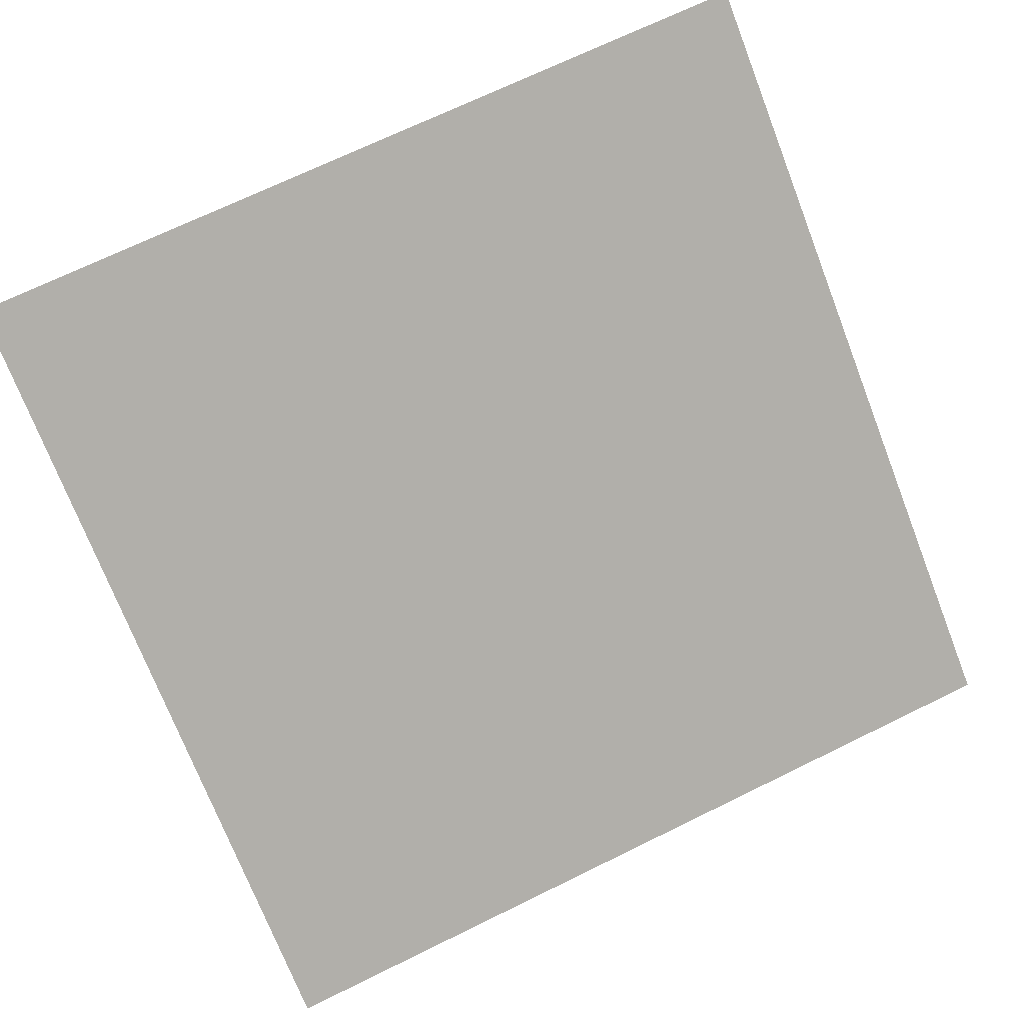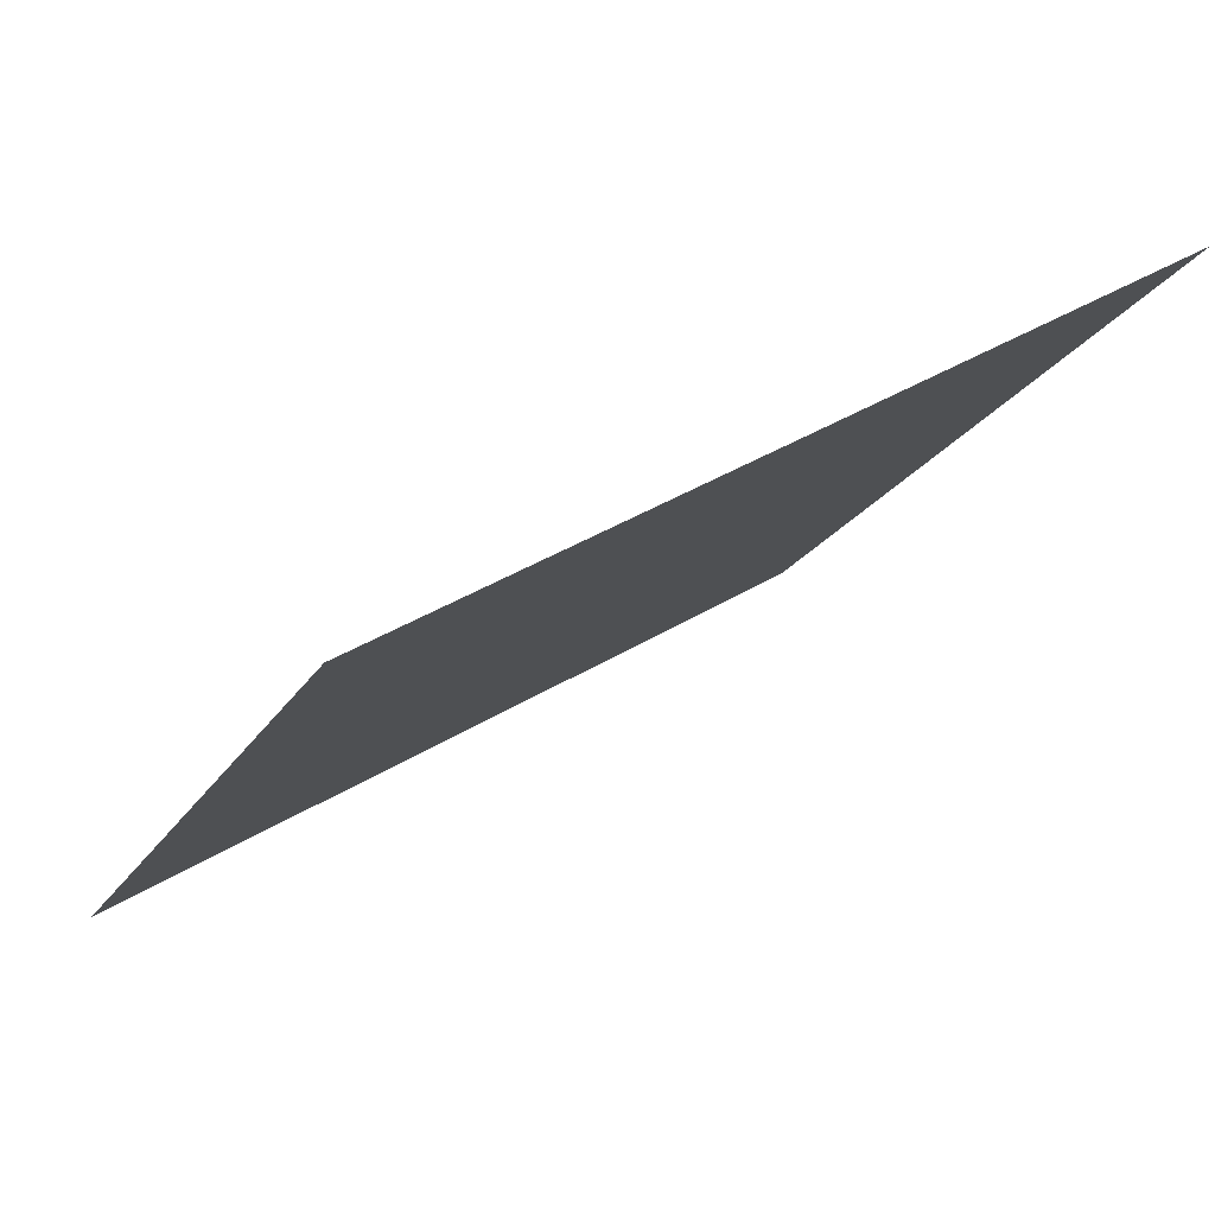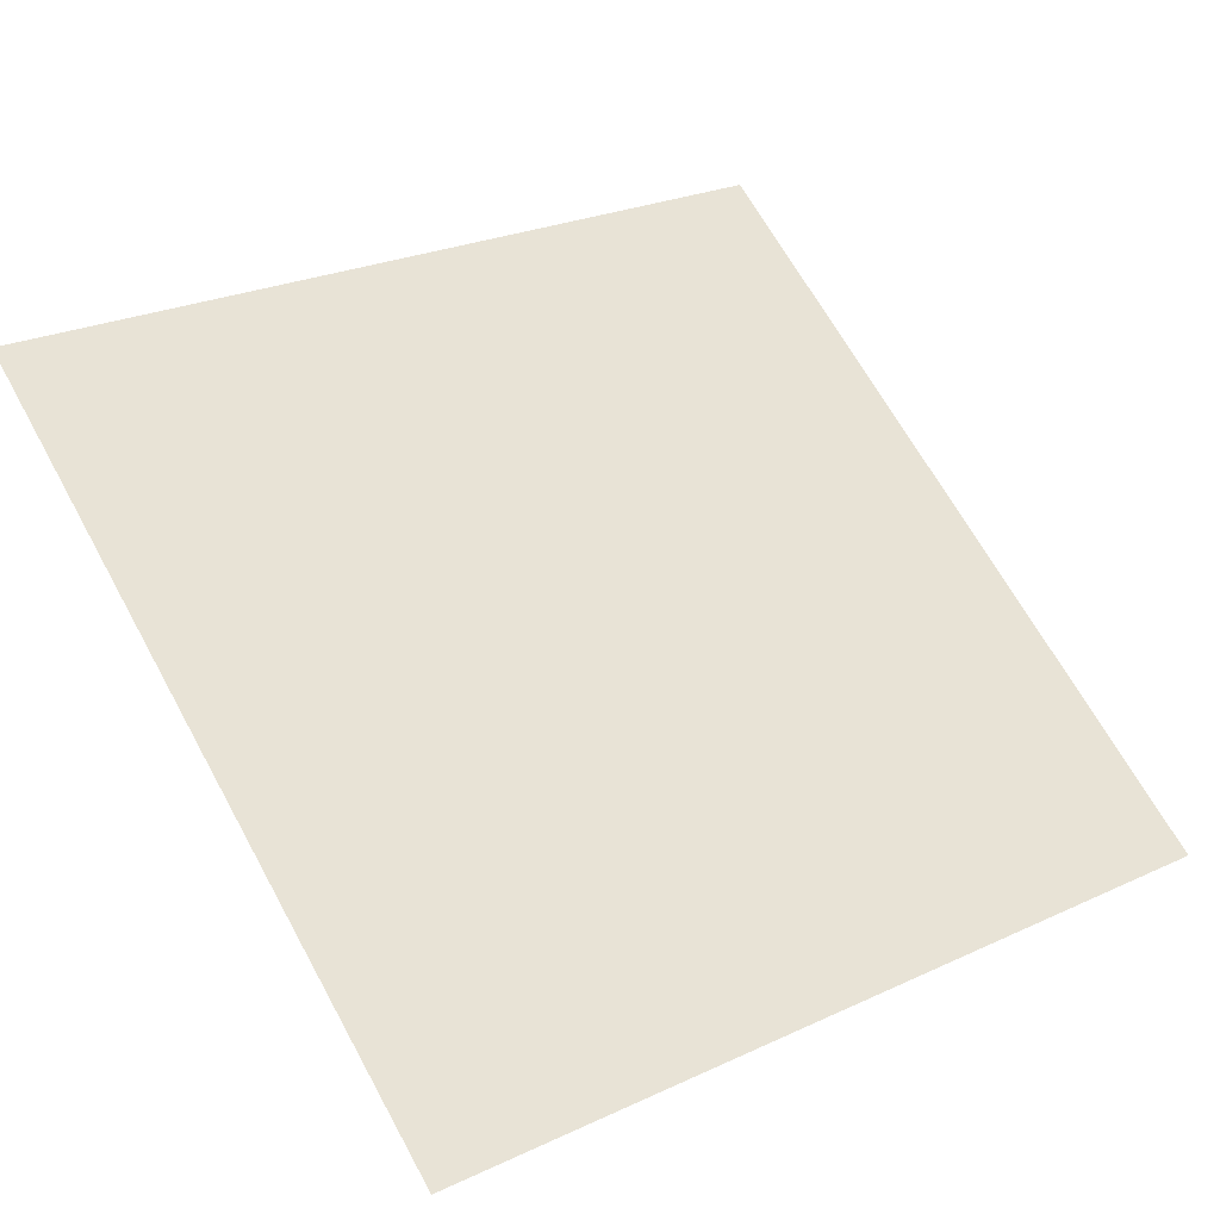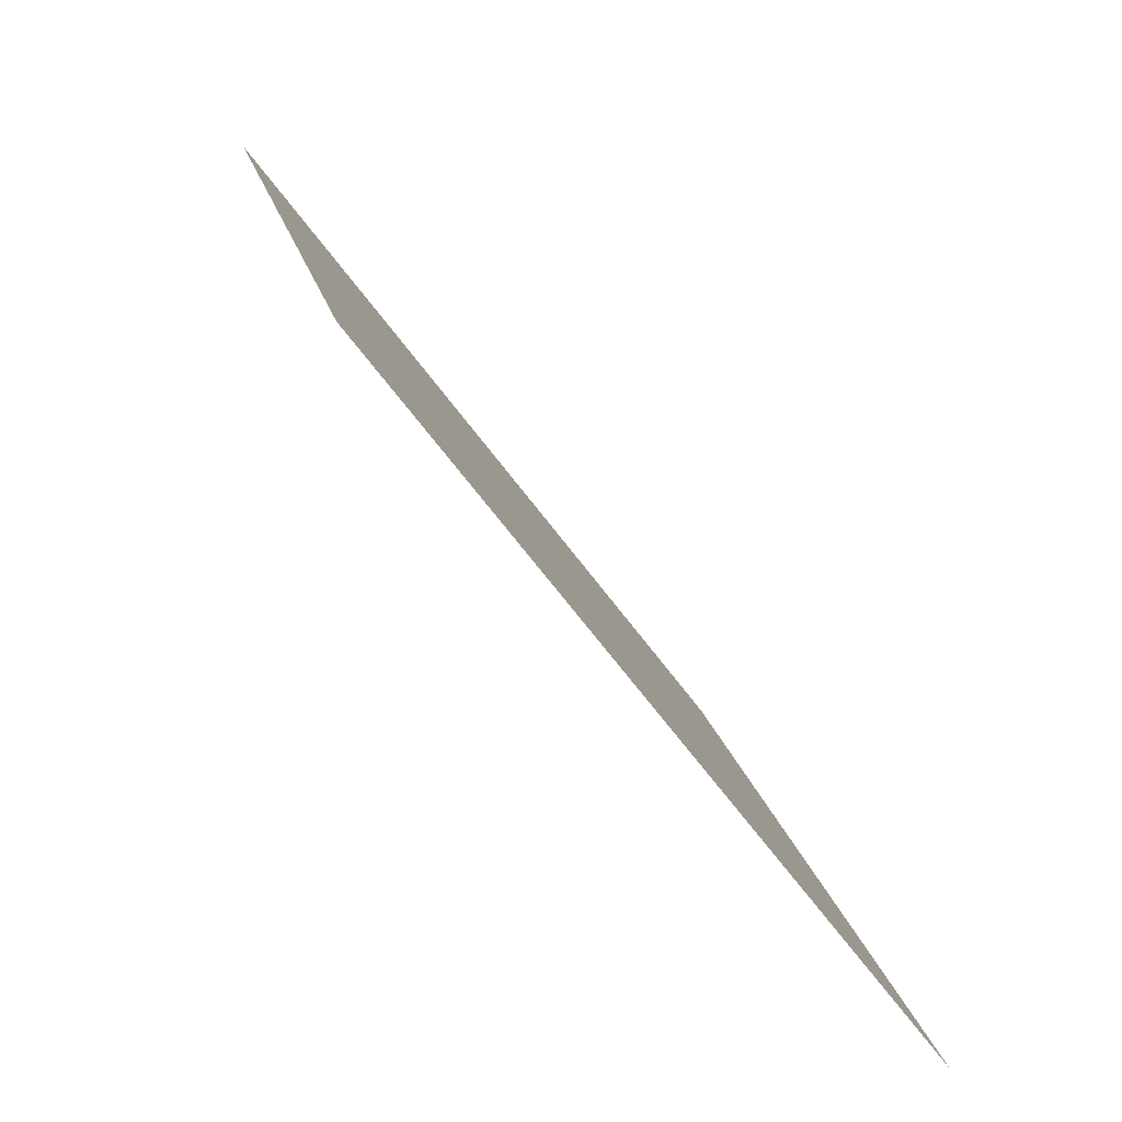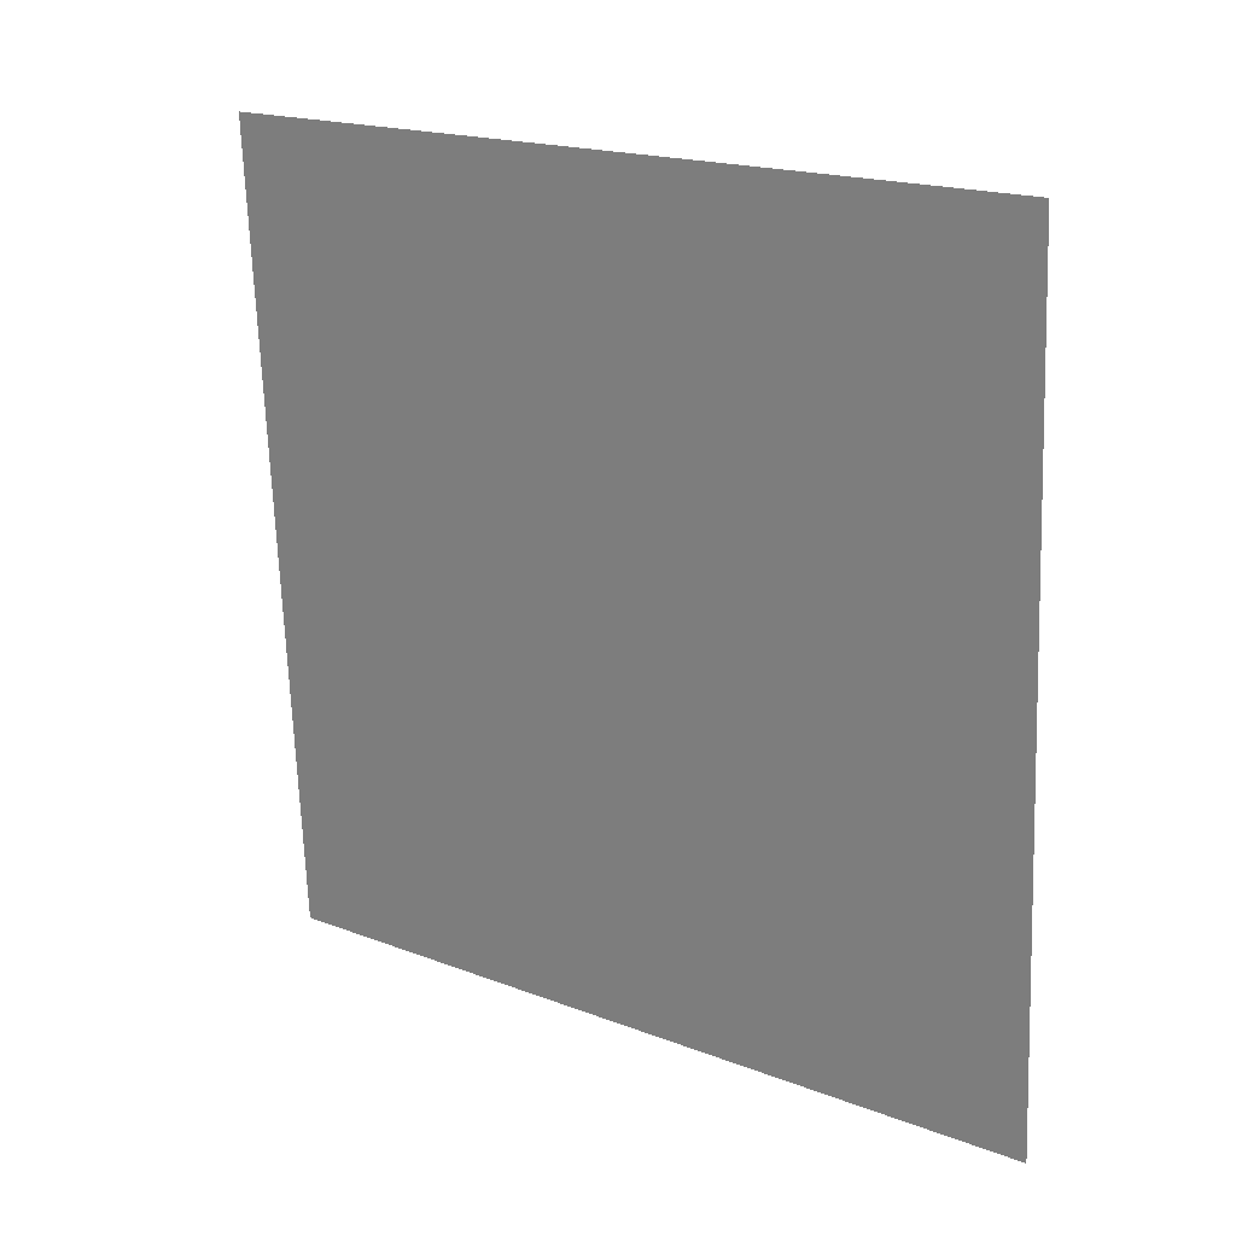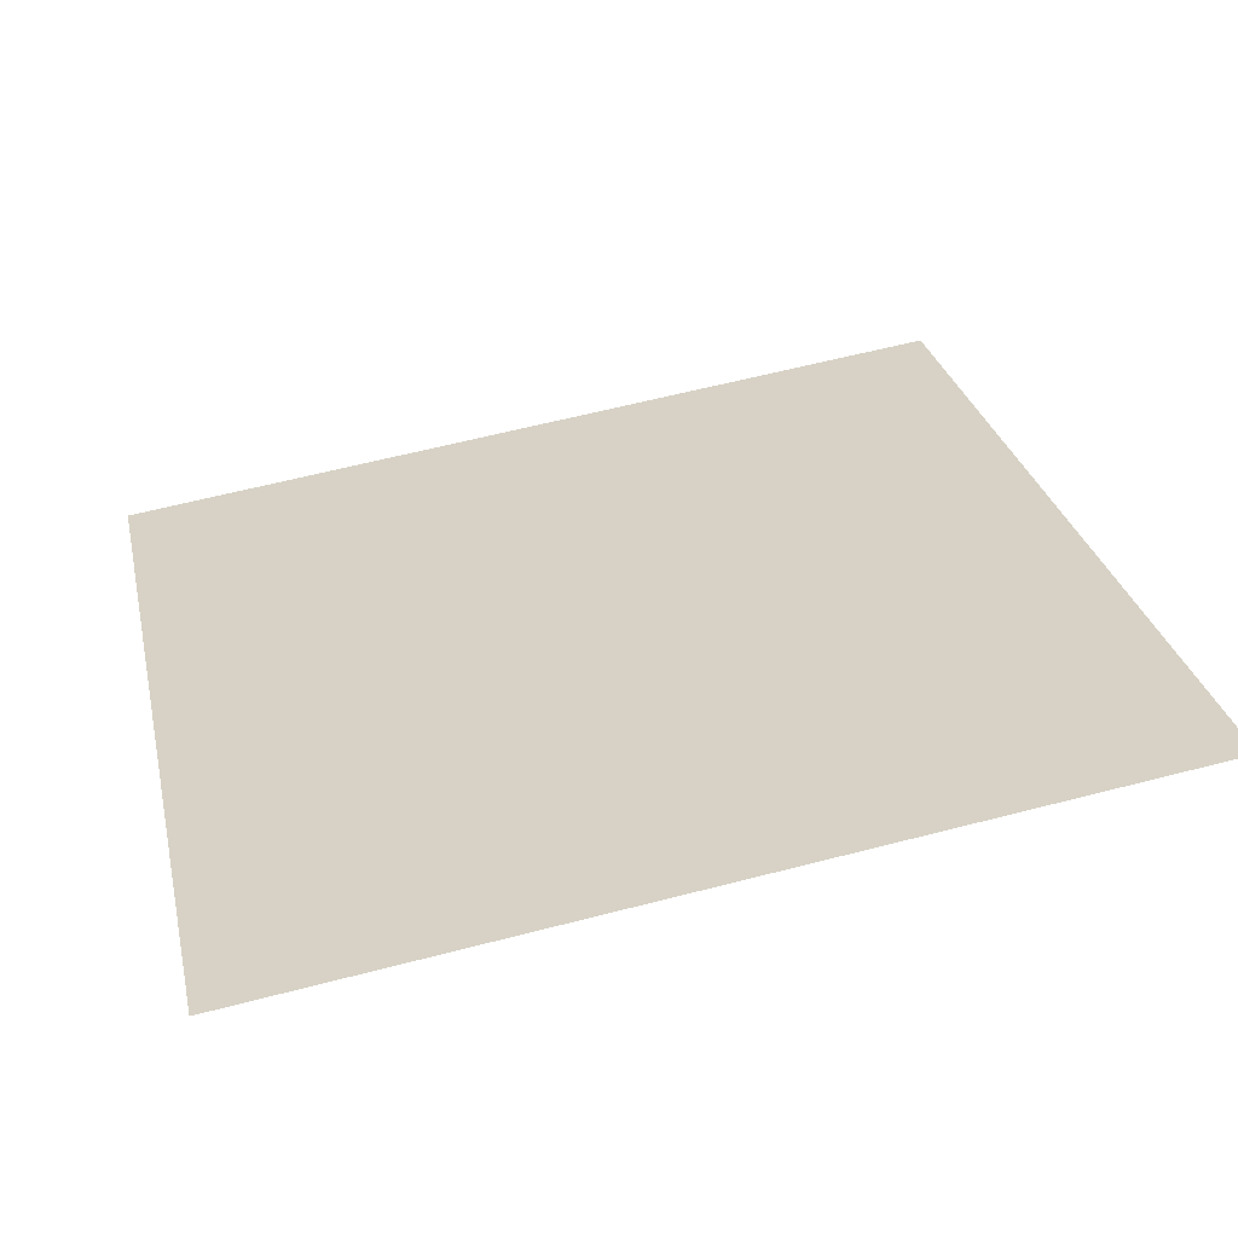
<metadata>
{"format":"obj","ext":"obj","renderer":"f3d","projection":"perspective","resolution":1024,"background":"white","views":[{"elev":67.2,"azim":154.5,"up":"+Y"},{"elev":40.0,"azim":142.0,"up":"+Z"},{"elev":23.5,"azim":144.3,"up":"+Y"},{"elev":18.8,"azim":-102.9,"up":"+Z"},{"elev":-70.1,"azim":92.6,"up":"+Y"},{"elev":66.7,"azim":-14.2,"up":"+Y"}]}
</metadata>
<code>
v -0.1553 0.8565 0.5979
v -0.1618 0.8567 0.598
v -0.1617 0.8606 0.6032
v -0.1551 0.8604 0.6032
f 4 3 2 1

</code>
